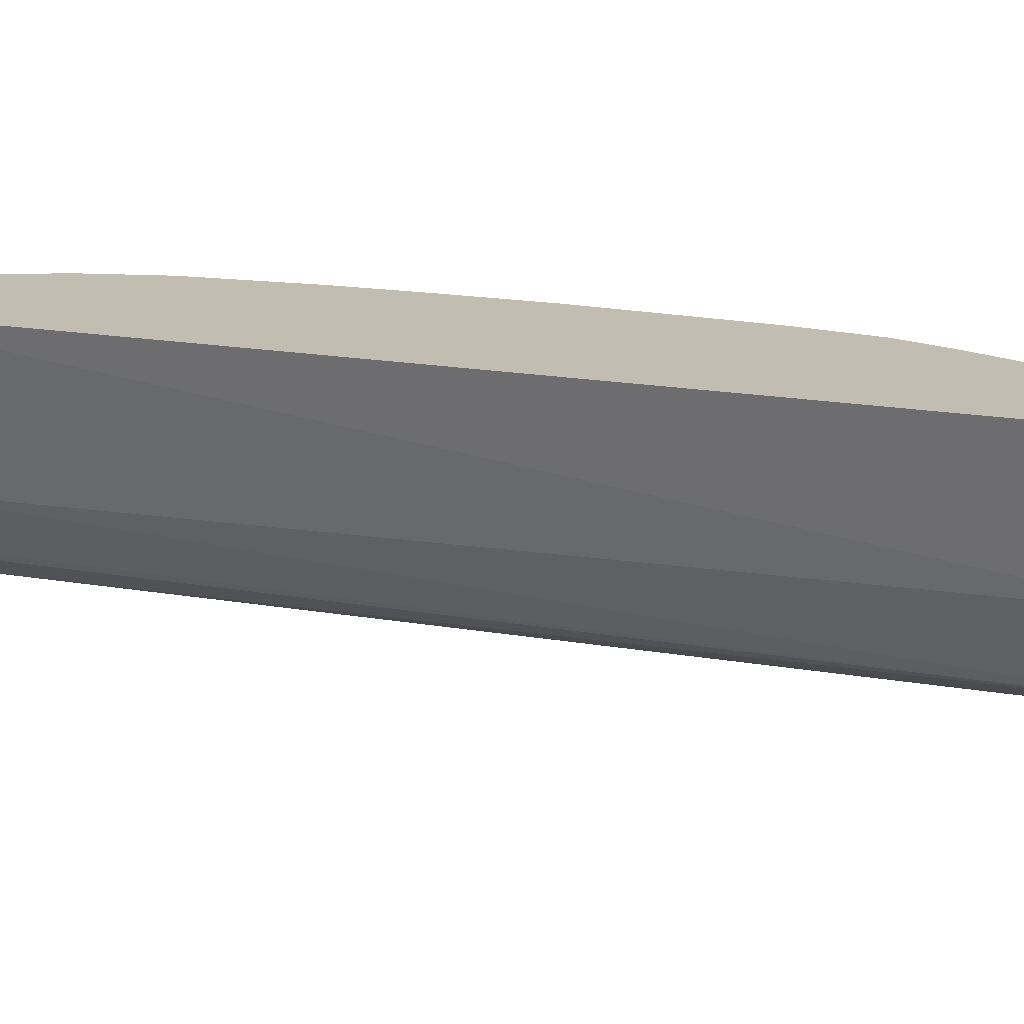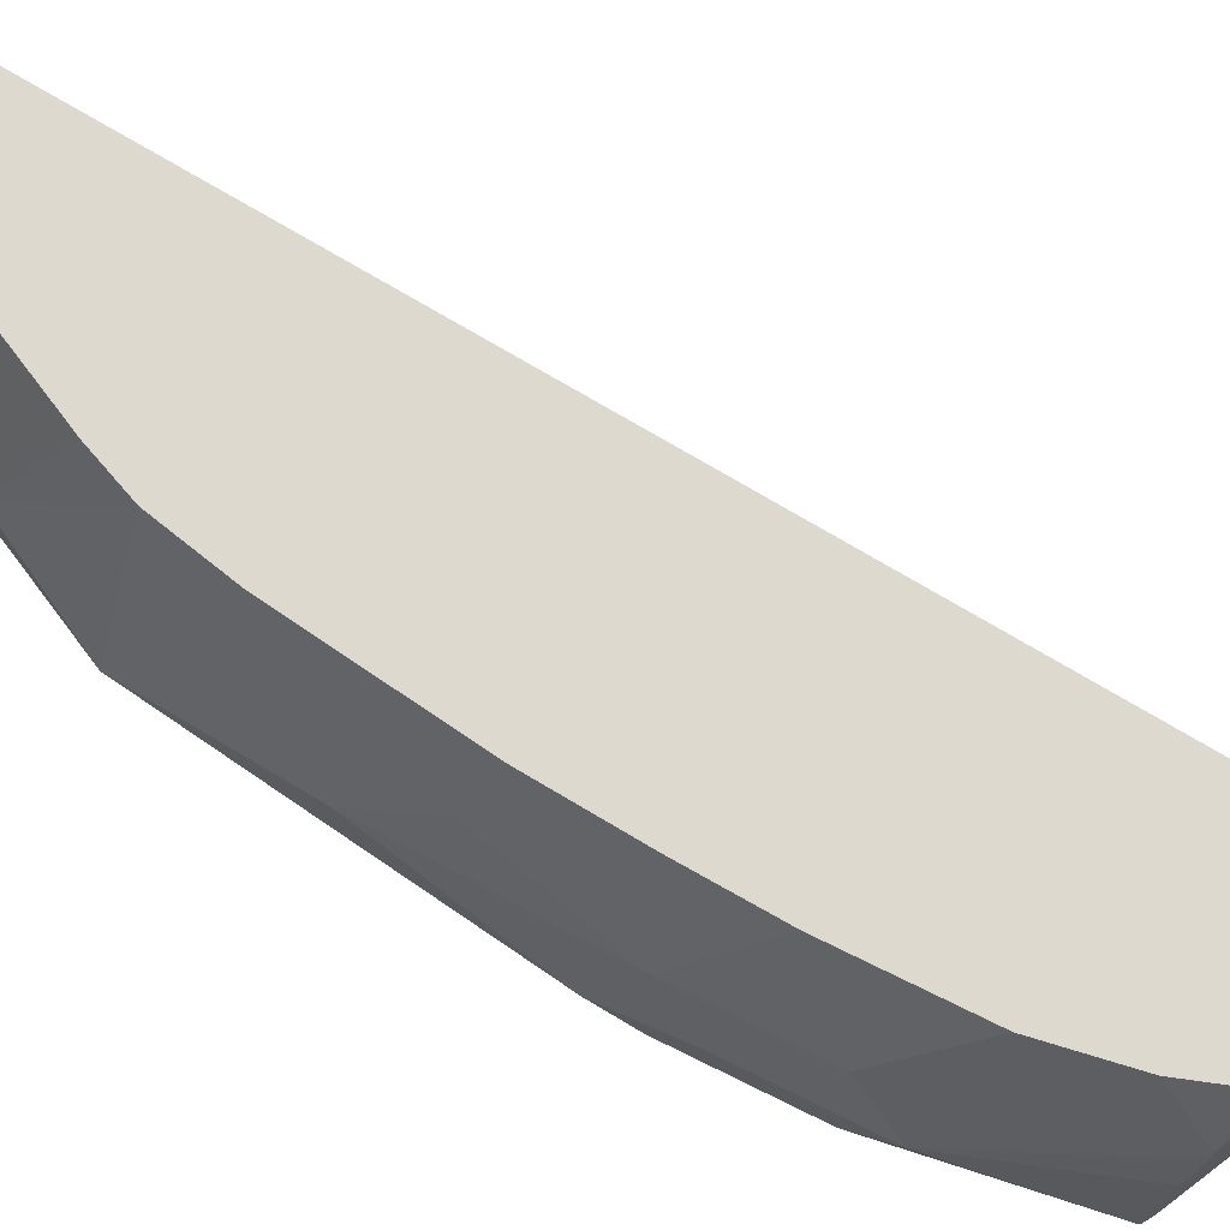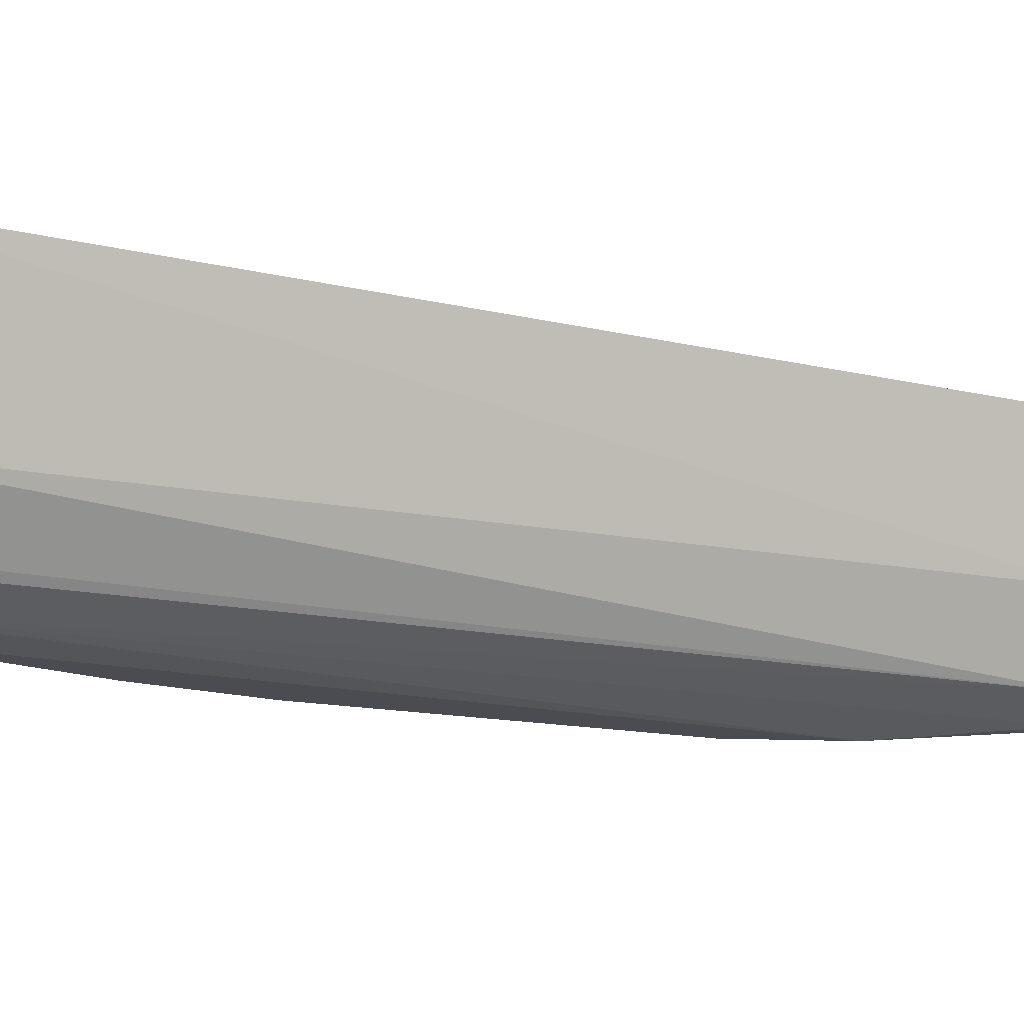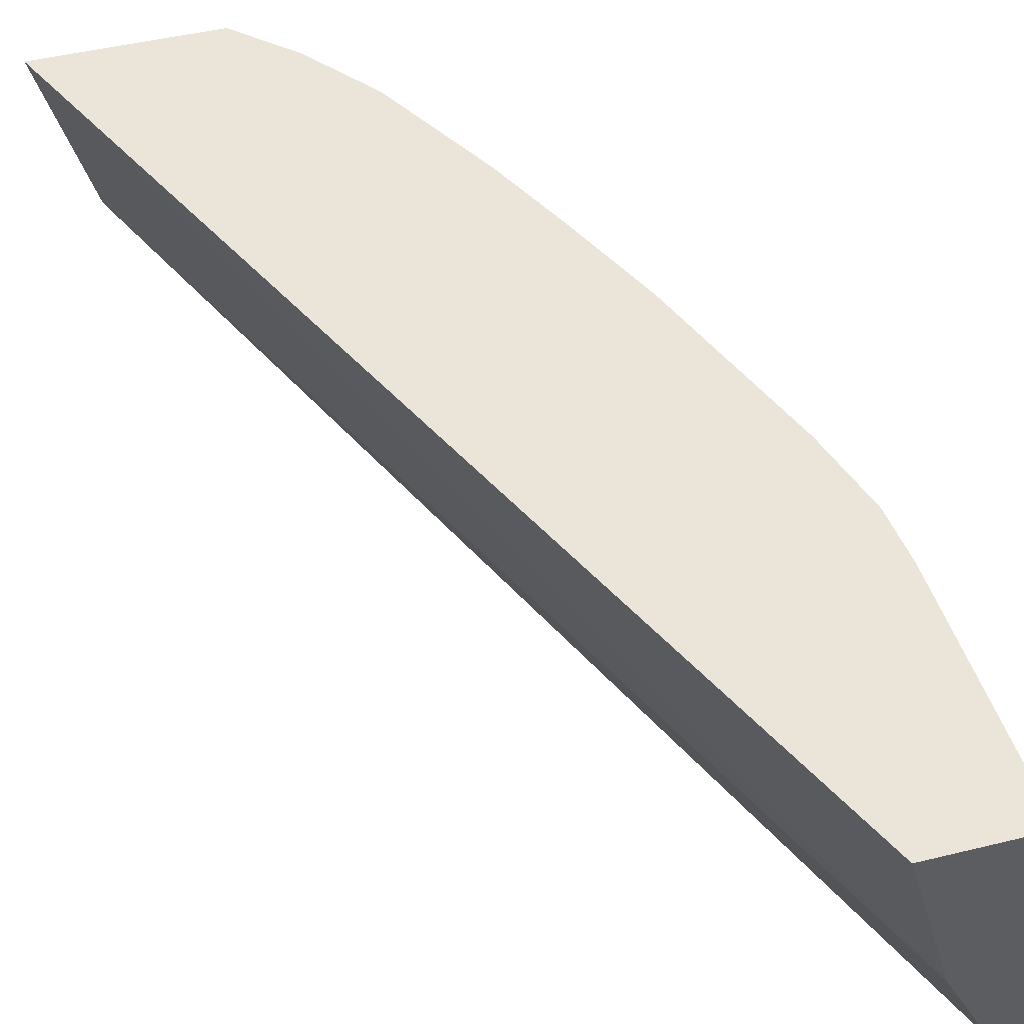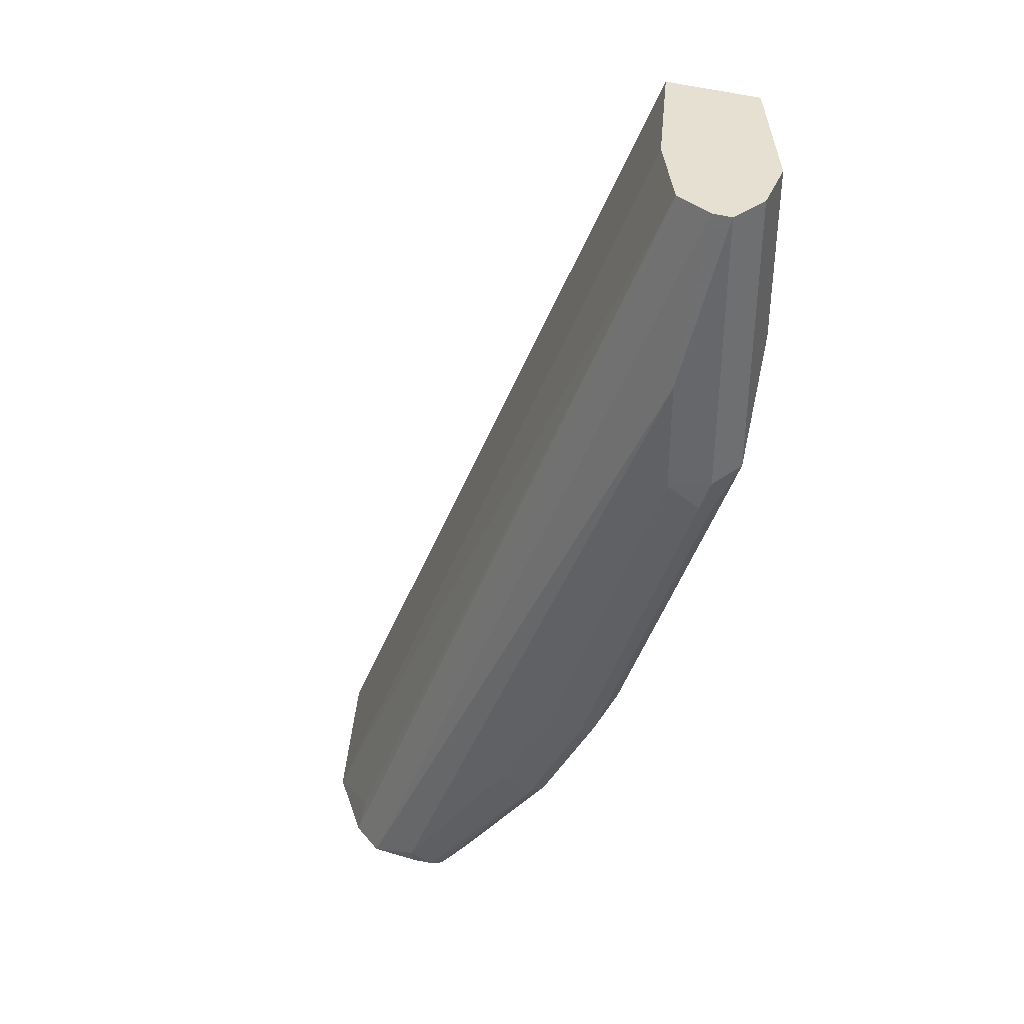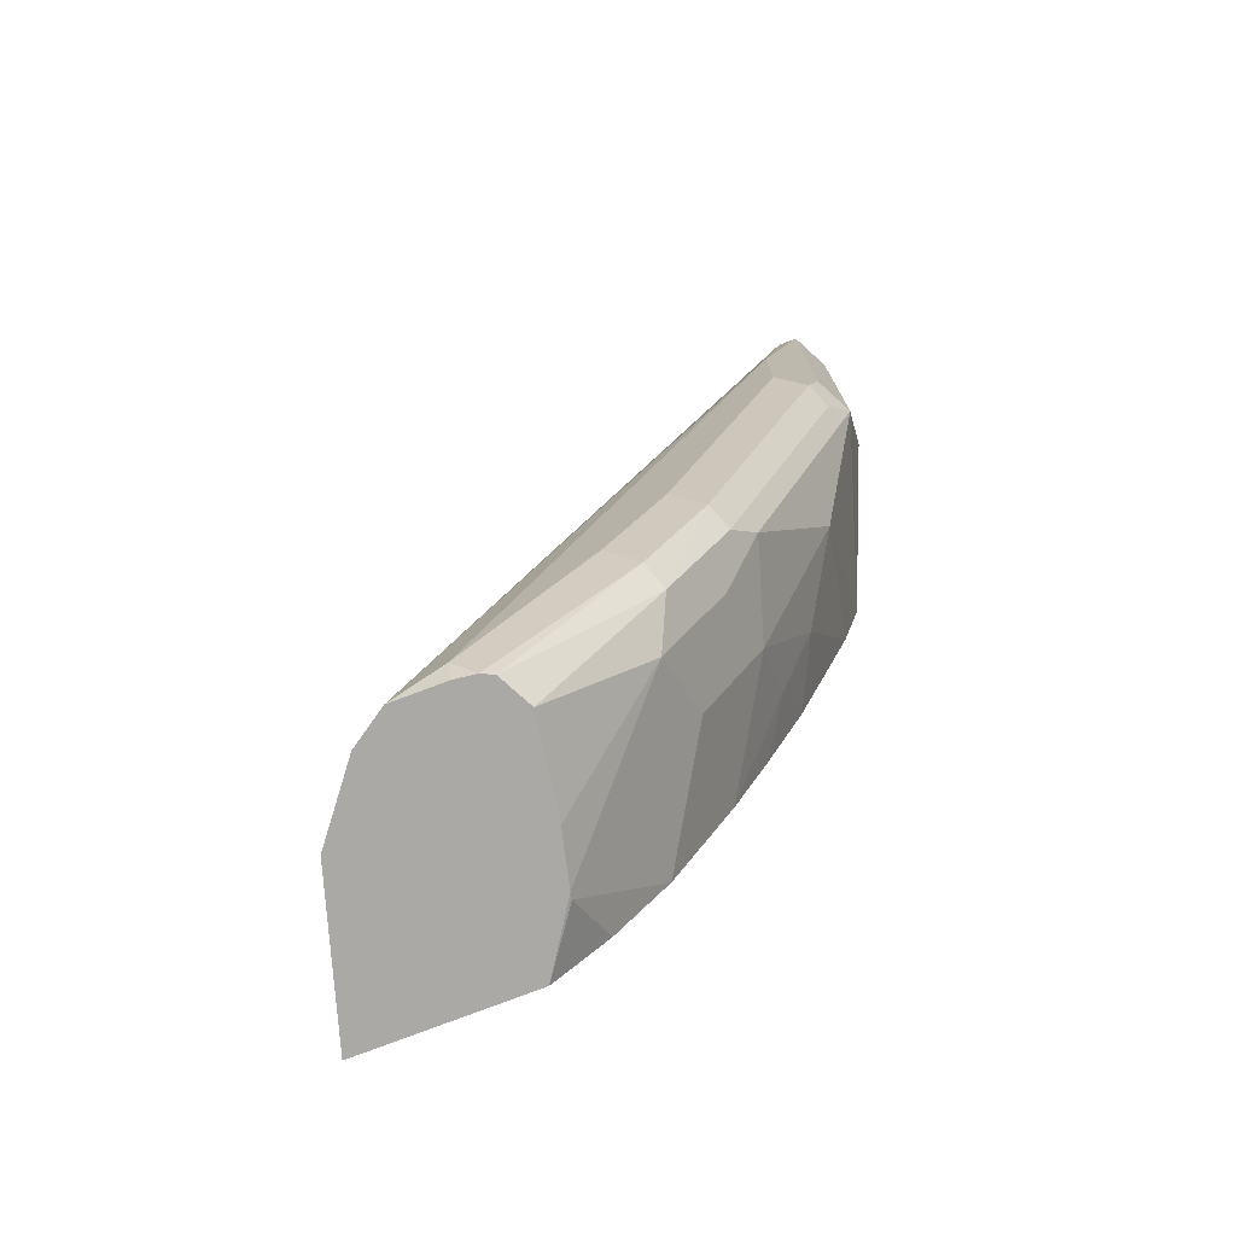
<metadata>
{"format":"obj","ext":"obj","renderer":"f3d","projection":"perspective","resolution":1024,"background":"white","views":[{"elev":16.9,"azim":-47.8,"up":"+Y"},{"elev":71.6,"azim":142.9,"up":"+Y"},{"elev":-15.5,"azim":-95.3,"up":"+Y"},{"elev":44.7,"azim":-16.1,"up":"+Y"},{"elev":38.4,"azim":21.1,"up":"+Z"},{"elev":-75.3,"azim":21.2,"up":"+Z"}]}
</metadata>
<code>
v 0.7625 -0.1388 -0.3388
v 0.821 -0.1388 -0.3388
v 0.7796 -0.1938 -0.3388
v 0.9113 -0.1864 0.001093
v 0.8978 -0.1388 0.001093
v 0.8353 -0.1588 -0.3383
v 0.8358 -0.1612 -0.3388
v 0.8388 -0.1388 -0.321
v 0.798 -0.2169 -0.3388
v 0.8008 -0.214 -0.3245
v 0.9251 -0.214 0.001093
v 0.9118 -0.1875 0.001093
v 0.932 -0.1388 0.001093
v 0.8562 -0.1388 -0.297
v 0.8403 -0.179 -0.3388
v 0.8526 -0.1622 -0.3141
v 0.8767 -0.2002 -0.2968
v 0.8104 -0.2252 -0.3388
v 0.9389 -0.2209 0.001093
v 0.9527 -0.1864 0.001093
v 0.932 -0.1388 -0.08287
v 0.8769 -0.1388 -0.2556
v 0.9009 -0.176 -0.2382
v 0.8802 -0.176 -0.2796
v 0.8455 -0.2108 -0.3388
v 0.8837 -0.214 -0.283
v 0.8975 -0.2002 -0.2554
v 0.9113 -0.2071 -0.2278
v 0.8284 -0.225 -0.3388
v 0.8284 -0.2278 -0.3313
v 0.932 -0.2278 -0.06215
v 0.9458 -0.2209 0.001093
v 0.9527 -0.2071 0.001093
v 0.9527 -0.1864 -0.06215
v 0.9307 -0.1388 -0.1023
v 0.8893 -0.1388 -0.2266
v 0.9009 -0.1553 -0.2174
v 0.9147 -0.1622 -0.1898
v 0.932 -0.1864 -0.1657
v 0.8423 -0.2172 -0.3388
v 0.9044 -0.214 -0.2416
v 0.9009 -0.2226 -0.2382
v 0.8802 -0.2226 -0.2796
v 0.8398 -0.2221 -0.3388
v 0.932 -0.2071 -0.1657
v 0.9458 -0.214 -0.1174
v 0.8358 -0.2241 -0.3388
v 0.8698 -0.2278 -0.2692
v 0.932 -0.2278 -0.1036
v 0.9523 -0.2078 0.001093
v 0.9458 -0.2209 -0.1036
v 0.9527 -0.2071 -0.1036
v 0.9237 -0.1388 -0.1304
v 0.903 -0.1388 -0.1926
v 0.8905 -0.2278 -0.2278
v 0.9423 -0.2226 -0.1139
v 0.9113 -0.2278 -0.1657
f 26 28 41
f 29 47 30
f 28 39 45
f 28 45 46
f 26 44 40
f 30 48 55
f 26 43 44
f 26 42 43
f 26 41 42
f 30 47 48
f 28 46 41
f 22 37 23
f 23 28 27
f 23 39 28
f 23 38 39
f 23 37 38
f 22 36 37
f 21 34 35
f 20 52 34
f 20 33 52
f 19 31 32
f 18 31 19
f 30 55 57
f 18 30 31
f 25 26 40
f 30 57 49
f 42 55 48
f 31 49 51
f 18 29 30
f 50 51 52
f 49 56 51
f 49 57 56
f 46 51 56
f 46 52 51
f 45 52 46
f 43 47 44
f 43 48 47
f 42 57 55
f 42 56 57
f 30 49 31
f 42 46 56
f 41 46 42
f 39 52 45
f 38 53 39
f 38 54 53
f 37 54 38
f 35 39 53
f 35 52 39
f 34 52 35
f 33 50 52
f 32 51 50
f 31 51 32
f 42 48 43
f 17 28 26
f 36 54 37
f 17 23 27
f 2 8 6
f 2 6 7
f 1 8 2
f 1 14 8
f 1 22 14
f 1 36 22
f 1 54 36
f 1 53 54
f 1 35 53
f 1 21 35
f 1 13 21
f 3 9 10
f 1 5 13
f 1 3 4
f 1 9 3
f 1 18 9
f 1 29 18
f 1 47 29
f 1 44 47
f 1 40 44
f 1 25 40
f 1 15 25
f 1 7 15
f 1 2 7
f 1 4 5
f 3 10 11
f 17 27 28
f 3 12 4
f 3 11 12
f 17 24 23
f 17 26 25
f 16 24 17
f 15 17 25
f 14 23 24
f 14 22 23
f 13 34 21
f 13 20 34
f 11 18 19
f 9 11 10
f 9 18 11
f 14 24 16
f 7 16 17
f 4 12 11
f 7 17 15
f 4 11 19
f 4 19 32
f 4 50 33
f 4 32 50
f 4 20 13
f 4 13 5
f 6 8 14
f 6 14 7
f 7 14 16
f 4 33 20

</code>
